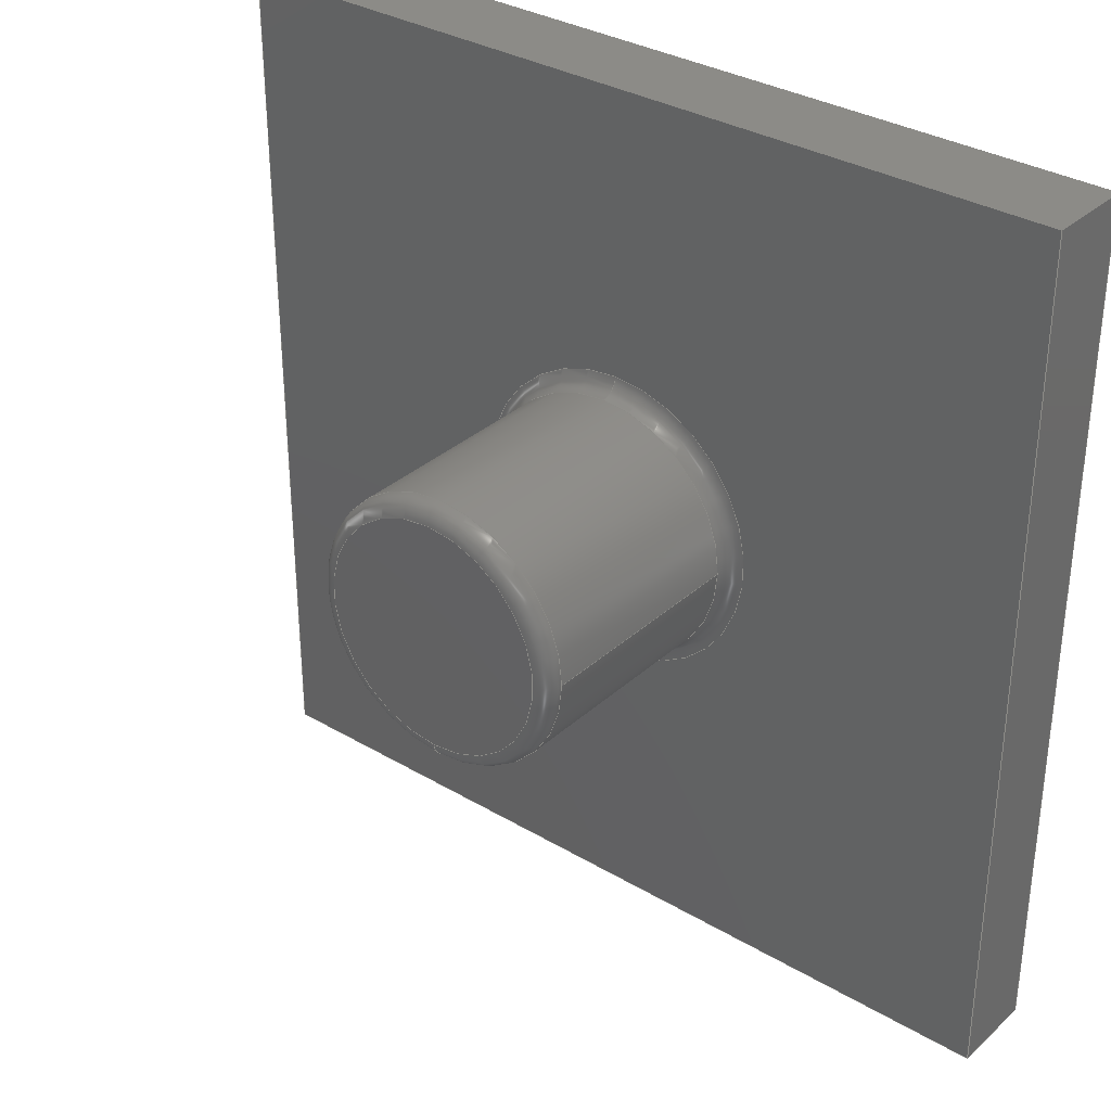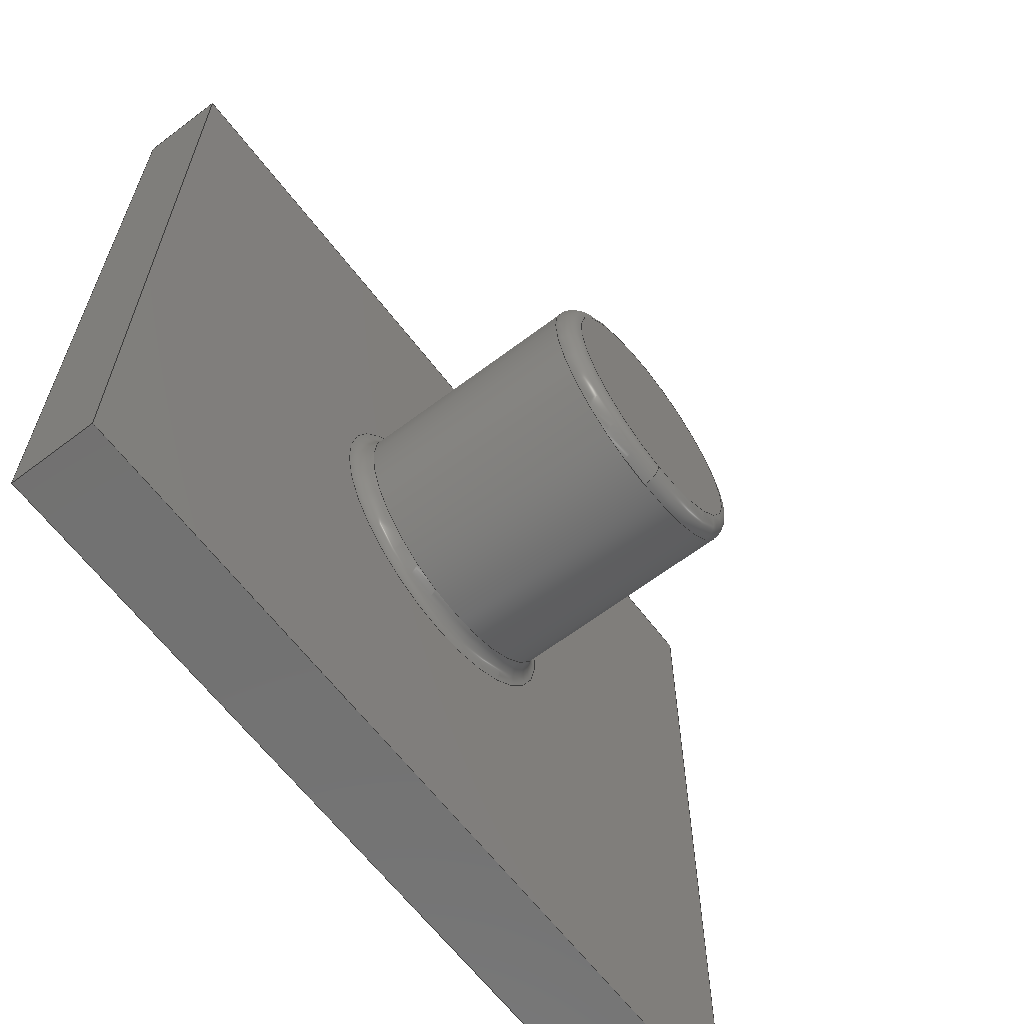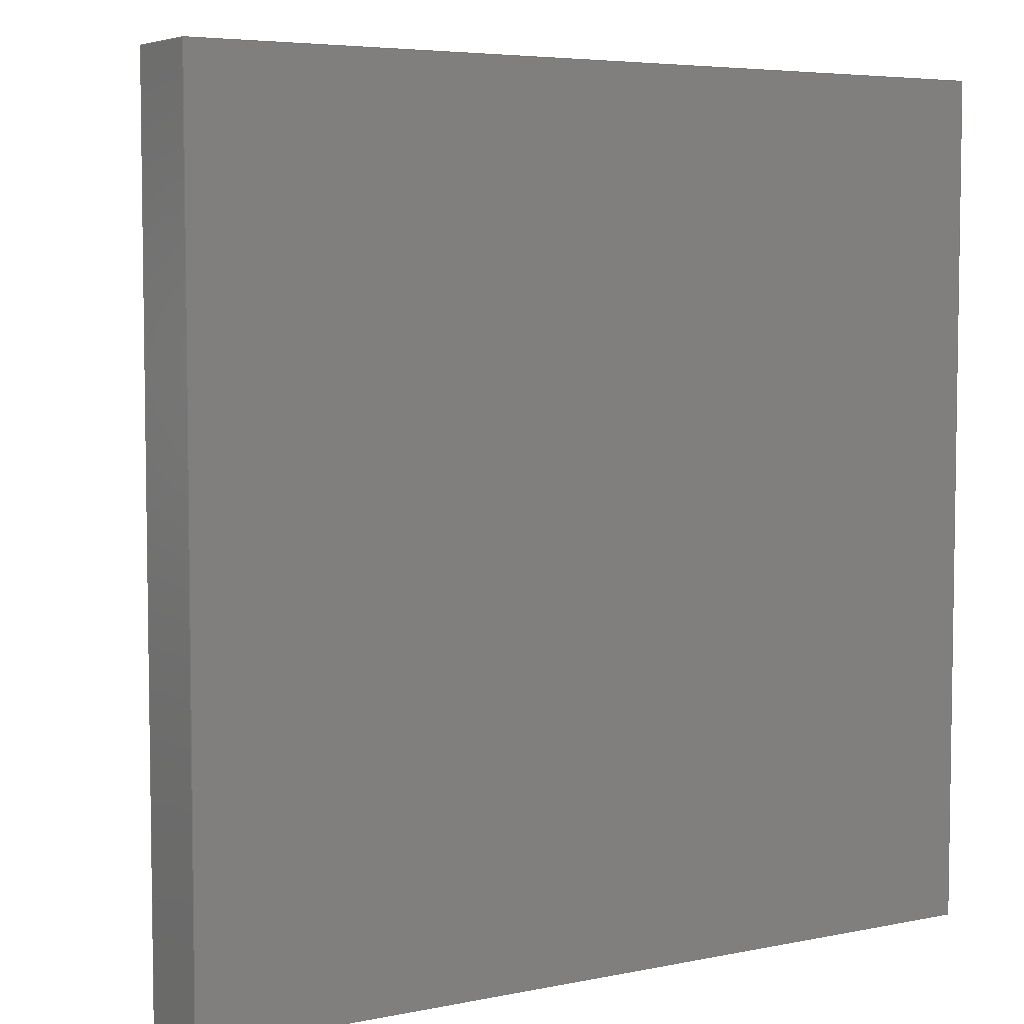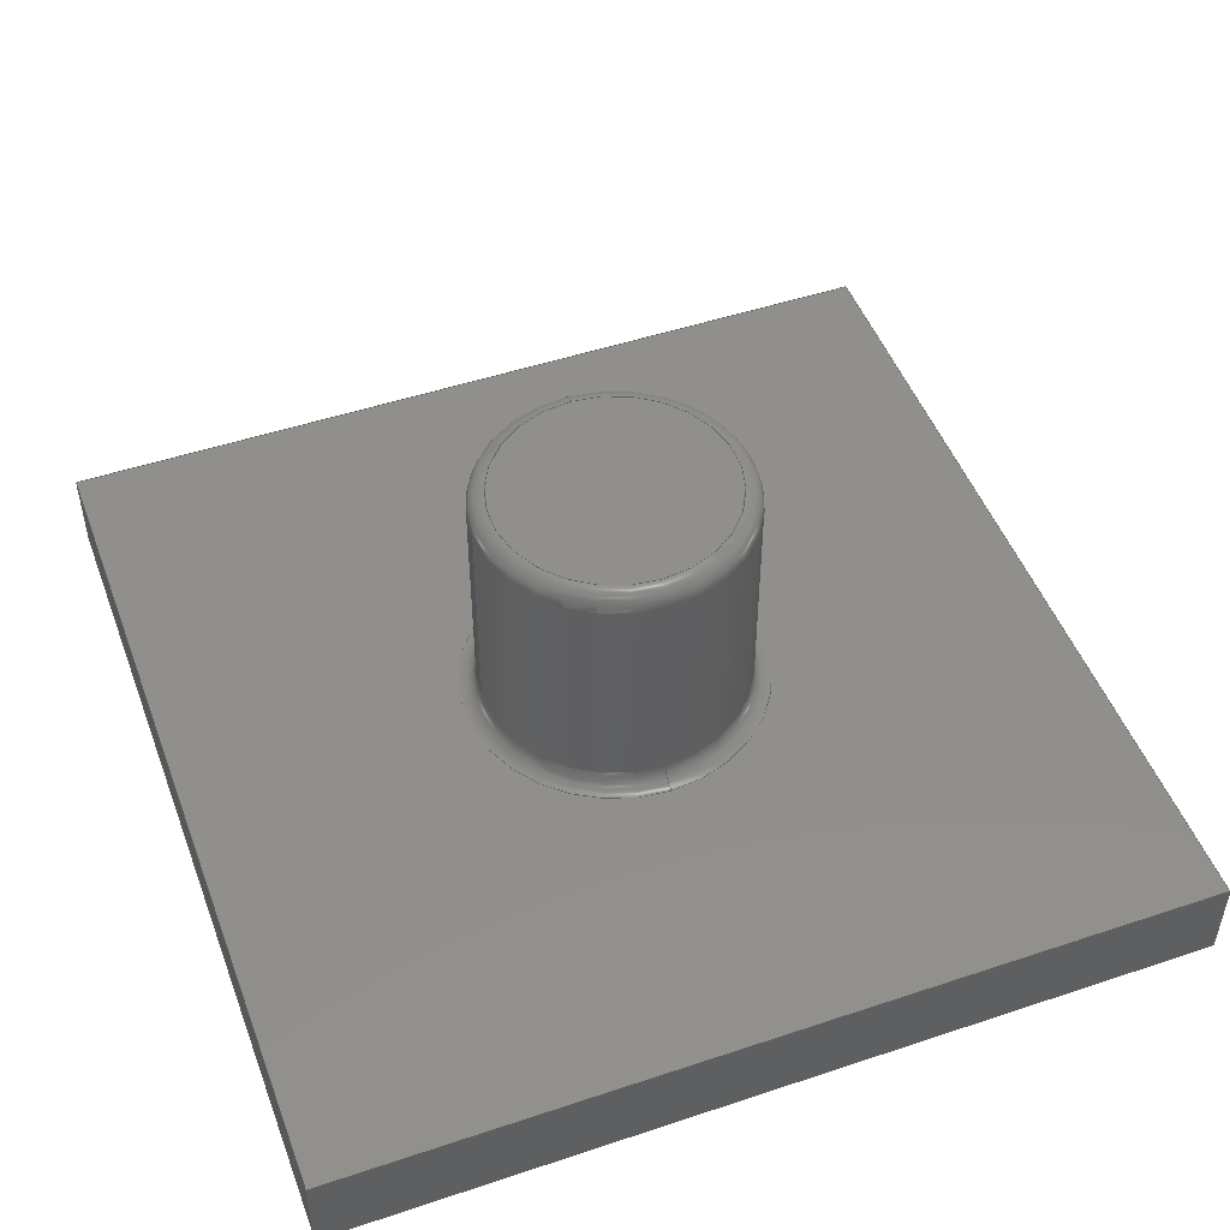
<metadata>
{"format":"step","ext":"stp","renderer":"f3d","projection":"perspective","resolution":1024,"background":"white","views":[{"elev":33.0,"azim":-140.7,"up":"+Z"},{"elev":-63.8,"azim":127.4,"up":"+Z"},{"elev":5.4,"azim":-32.2,"up":"+Z"},{"elev":49.1,"azim":-20.3,"up":"+Y"}]}
</metadata>
<code>
ISO-10303-21;
DATA;
#1=MECHANICAL_DESIGN_GEOMETRIC_PRESENTATION_REPRESENTATION('',(#7),#304);
#2=GEOMETRICALLY_BOUNDED_WIREFRAME_SHAPE_REPRESENTATION('',(#3),#303);
#3=GEOMETRIC_CURVE_SET('Skizze3',(#300));
#4=SHAPE_REPRESENTATION_RELATIONSHIP('SRR','None',#311,#6);
#5=SHAPE_REPRESENTATION_RELATIONSHIP('SRR','None',#311,#2);
#6=ADVANCED_BREP_SHAPE_REPRESENTATION('',(#8),#303);
#7=STYLED_ITEM('',(#320),#8);
#8=MANIFOLD_SOLID_BREP('Volumenk\X\F6rper2',#162);
#9=FACE_BOUND('',#38,.T.);
#10=CYLINDRICAL_SURFACE('',#194,7.75);
#11=CIRCLE('',#190,8.75);
#12=CIRCLE('',#191,1);
#13=CIRCLE('',#192,7.75);
#14=CIRCLE('',#193,7.75);
#15=CIRCLE('',#195,7.75);
#16=CIRCLE('',#196,7.75);
#17=CIRCLE('',#199,6.75);
#18=CIRCLE('',#200,1);
#19=TOROIDAL_SURFACE('',#189,8.75,1);
#20=TOROIDAL_SURFACE('',#198,6.75,1);
#21=FACE_OUTER_BOUND('',#31,.T.);
#22=FACE_OUTER_BOUND('',#32,.T.);
#23=FACE_OUTER_BOUND('',#33,.T.);
#24=FACE_OUTER_BOUND('',#34,.T.);
#25=FACE_OUTER_BOUND('',#35,.T.);
#26=FACE_OUTER_BOUND('',#36,.T.);
#27=FACE_OUTER_BOUND('',#37,.T.);
#28=FACE_OUTER_BOUND('',#39,.T.);
#29=FACE_OUTER_BOUND('',#40,.T.);
#30=FACE_OUTER_BOUND('',#41,.T.);
#31=EDGE_LOOP('',(#103,#104,#105,#106));
#32=EDGE_LOOP('',(#107,#108,#109,#110));
#33=EDGE_LOOP('',(#111,#112,#113,#114));
#34=EDGE_LOOP('',(#115,#116,#117,#118));
#35=EDGE_LOOP('',(#119,#120,#121,#122,#123));
#36=EDGE_LOOP('',(#124,#125,#126,#127,#128,#129));
#37=EDGE_LOOP('',(#130,#131,#132,#133));
#38=EDGE_LOOP('',(#134));
#39=EDGE_LOOP('',(#135,#136,#137,#138,#139));
#40=EDGE_LOOP('',(#140));
#41=EDGE_LOOP('',(#141,#142,#143,#144));
#42=LINE('',#258,#55);
#43=LINE('',#260,#56);
#44=LINE('',#262,#57);
#45=LINE('',#263,#58);
#46=LINE('',#266,#59);
#47=LINE('',#268,#60);
#48=LINE('',#269,#61);
#49=LINE('',#272,#62);
#50=LINE('',#274,#63);
#51=LINE('',#275,#64);
#52=LINE('',#277,#65);
#53=LINE('',#278,#66);
#54=LINE('',#292,#67);
#55=VECTOR('',#207,10);
#56=VECTOR('',#208,10);
#57=VECTOR('',#209,10);
#58=VECTOR('',#210,10);
#59=VECTOR('',#213,10);
#60=VECTOR('',#214,10);
#61=VECTOR('',#215,10);
#62=VECTOR('',#218,10);
#63=VECTOR('',#219,10);
#64=VECTOR('',#220,10);
#65=VECTOR('',#223,10);
#66=VECTOR('',#224,10);
#67=VECTOR('',#241,7.75);
#68=VERTEX_POINT('',#256);
#69=VERTEX_POINT('',#257);
#70=VERTEX_POINT('',#259);
#71=VERTEX_POINT('',#261);
#72=VERTEX_POINT('',#265);
#73=VERTEX_POINT('',#267);
#74=VERTEX_POINT('',#271);
#75=VERTEX_POINT('',#273);
#76=VERTEX_POINT('',#280);
#77=VERTEX_POINT('',#282);
#78=VERTEX_POINT('',#284);
#79=VERTEX_POINT('',#288);
#80=VERTEX_POINT('',#289);
#81=VERTEX_POINT('',#295);
#82=EDGE_CURVE('',#68,#69,#42,.T.);
#83=EDGE_CURVE('',#70,#69,#43,.T.);
#84=EDGE_CURVE('',#71,#70,#44,.T.);
#85=EDGE_CURVE('',#71,#68,#45,.T.);
#86=EDGE_CURVE('',#69,#72,#46,.T.);
#87=EDGE_CURVE('',#73,#72,#47,.T.);
#88=EDGE_CURVE('',#70,#73,#48,.T.);
#89=EDGE_CURVE('',#72,#74,#49,.T.);
#90=EDGE_CURVE('',#75,#74,#50,.T.);
#91=EDGE_CURVE('',#73,#75,#51,.T.);
#92=EDGE_CURVE('',#74,#68,#52,.T.);
#93=EDGE_CURVE('',#75,#71,#53,.T.);
#94=EDGE_CURVE('',#76,#76,#11,.T.);
#95=EDGE_CURVE('',#76,#77,#12,.T.);
#96=EDGE_CURVE('',#77,#78,#13,.T.);
#97=EDGE_CURVE('',#78,#77,#14,.T.);
#98=EDGE_CURVE('',#79,#80,#15,.T.);
#99=EDGE_CURVE('',#80,#79,#16,.T.);
#100=EDGE_CURVE('',#80,#78,#54,.T.);
#101=EDGE_CURVE('',#81,#81,#17,.T.);
#102=EDGE_CURVE('',#81,#79,#18,.T.);
#103=ORIENTED_EDGE('',*,*,#82,.T.);
#104=ORIENTED_EDGE('',*,*,#83,.F.);
#105=ORIENTED_EDGE('',*,*,#84,.F.);
#106=ORIENTED_EDGE('',*,*,#85,.T.);
#107=ORIENTED_EDGE('',*,*,#86,.T.);
#108=ORIENTED_EDGE('',*,*,#87,.F.);
#109=ORIENTED_EDGE('',*,*,#88,.F.);
#110=ORIENTED_EDGE('',*,*,#83,.T.);
#111=ORIENTED_EDGE('',*,*,#89,.T.);
#112=ORIENTED_EDGE('',*,*,#90,.F.);
#113=ORIENTED_EDGE('',*,*,#91,.F.);
#114=ORIENTED_EDGE('',*,*,#87,.T.);
#115=ORIENTED_EDGE('',*,*,#92,.T.);
#116=ORIENTED_EDGE('',*,*,#85,.F.);
#117=ORIENTED_EDGE('',*,*,#93,.F.);
#118=ORIENTED_EDGE('',*,*,#90,.T.);
#119=ORIENTED_EDGE('',*,*,#94,.T.);
#120=ORIENTED_EDGE('',*,*,#95,.T.);
#121=ORIENTED_EDGE('',*,*,#96,.T.);
#122=ORIENTED_EDGE('',*,*,#97,.T.);
#123=ORIENTED_EDGE('',*,*,#95,.F.);
#124=ORIENTED_EDGE('',*,*,#98,.F.);
#125=ORIENTED_EDGE('',*,*,#99,.F.);
#126=ORIENTED_EDGE('',*,*,#100,.T.);
#127=ORIENTED_EDGE('',*,*,#96,.F.);
#128=ORIENTED_EDGE('',*,*,#97,.F.);
#129=ORIENTED_EDGE('',*,*,#100,.F.);
#130=ORIENTED_EDGE('',*,*,#89,.F.);
#131=ORIENTED_EDGE('',*,*,#86,.F.);
#132=ORIENTED_EDGE('',*,*,#82,.F.);
#133=ORIENTED_EDGE('',*,*,#92,.F.);
#134=ORIENTED_EDGE('',*,*,#94,.F.);
#135=ORIENTED_EDGE('',*,*,#101,.T.);
#136=ORIENTED_EDGE('',*,*,#102,.T.);
#137=ORIENTED_EDGE('',*,*,#98,.T.);
#138=ORIENTED_EDGE('',*,*,#99,.T.);
#139=ORIENTED_EDGE('',*,*,#102,.F.);
#140=ORIENTED_EDGE('',*,*,#101,.F.);
#141=ORIENTED_EDGE('',*,*,#88,.T.);
#142=ORIENTED_EDGE('',*,*,#91,.T.);
#143=ORIENTED_EDGE('',*,*,#93,.T.);
#144=ORIENTED_EDGE('',*,*,#84,.T.);
#145=PLANE('',#185);
#146=PLANE('',#186);
#147=PLANE('',#187);
#148=PLANE('',#188);
#149=PLANE('',#197);
#150=PLANE('',#201);
#151=PLANE('',#202);
#152=ADVANCED_FACE('',(#21),#145,.T.);
#153=ADVANCED_FACE('',(#22),#146,.T.);
#154=ADVANCED_FACE('',(#23),#147,.T.);
#155=ADVANCED_FACE('',(#24),#148,.T.);
#156=ADVANCED_FACE('',(#25),#19,.F.);
#157=ADVANCED_FACE('',(#26),#10,.T.);
#158=ADVANCED_FACE('',(#27,#9),#149,.T.);
#159=ADVANCED_FACE('',(#28),#20,.T.);
#160=ADVANCED_FACE('',(#29),#150,.T.);
#161=ADVANCED_FACE('',(#30),#151,.F.);
#162=CLOSED_SHELL('',(#152,#153,#154,#155,#156,#157,#158,#159,#160,#161));
#163=DERIVED_UNIT_ELEMENT(#166,1);
#164=DERIVED_UNIT_ELEMENT(#306,-3);
#165=DIMENSIONAL_EXPONENTS(1,0,0,0,0,0,0);
#166=(
CONVERSION_BASED_UNIT('gram',#168)
MASS_UNIT()
NAMED_UNIT(#165)
);
#167=(
MASS_UNIT()
NAMED_UNIT(*)
SI_UNIT(.KILO.,.GRAM.)
);
#168=MASS_MEASURE_WITH_UNIT(MASS_MEASURE(0.001),#167);
#169=DERIVED_UNIT((#163,#164));
#170=MEASURE_REPRESENTATION_ITEM('density measure',
POSITIVE_RATIO_MEASURE(1),#169);
#171=PROPERTY_DEFINITION_REPRESENTATION(#176,#173);
#172=PROPERTY_DEFINITION_REPRESENTATION(#177,#174);
#173=REPRESENTATION('material name',(#175),#303);
#174=REPRESENTATION('density',(#170),#303);
#175=DESCRIPTIVE_REPRESENTATION_ITEM('Generisch','Generisch');
#176=PROPERTY_DEFINITION('material property','material name',#313);
#177=PROPERTY_DEFINITION('material property','density of part',#313);
#178=DATE_TIME_ROLE('creation_date');
#179=APPLIED_DATE_AND_TIME_ASSIGNMENT(#180,#178,(#313));
#180=DATE_AND_TIME(#181,#182);
#181=CALENDAR_DATE(2024,13,2);
#182=LOCAL_TIME(10,58,8,#183);
#183=COORDINATED_UNIVERSAL_TIME_OFFSET(0,0,.BEHIND.);
#184=AXIS2_PLACEMENT_3D('placement',#254,#203,#204);
#185=AXIS2_PLACEMENT_3D('',#255,#205,#206);
#186=AXIS2_PLACEMENT_3D('',#264,#211,#212);
#187=AXIS2_PLACEMENT_3D('',#270,#216,#217);
#188=AXIS2_PLACEMENT_3D('',#276,#221,#222);
#189=AXIS2_PLACEMENT_3D('',#279,#225,#226);
#190=AXIS2_PLACEMENT_3D('',#281,#227,#228);
#191=AXIS2_PLACEMENT_3D('',#283,#229,#230);
#192=AXIS2_PLACEMENT_3D('',#285,#231,#232);
#193=AXIS2_PLACEMENT_3D('',#286,#233,#234);
#194=AXIS2_PLACEMENT_3D('',#287,#235,#236);
#195=AXIS2_PLACEMENT_3D('',#290,#237,#238);
#196=AXIS2_PLACEMENT_3D('',#291,#239,#240);
#197=AXIS2_PLACEMENT_3D('',#293,#242,#243);
#198=AXIS2_PLACEMENT_3D('',#294,#244,#245);
#199=AXIS2_PLACEMENT_3D('',#296,#246,#247);
#200=AXIS2_PLACEMENT_3D('',#297,#248,#249);
#201=AXIS2_PLACEMENT_3D('',#298,#250,#251);
#202=AXIS2_PLACEMENT_3D('',#299,#252,#253);
#203=DIRECTION('axis',(0,0,1));
#204=DIRECTION('refdir',(1,0,0));
#205=DIRECTION('center_axis',(1,0,0));
#206=DIRECTION('ref_axis',(0,0,-1));
#207=DIRECTION('',(0,0,1));
#208=DIRECTION('',(0,1,0));
#209=DIRECTION('',(0,0,1));
#210=DIRECTION('',(0,1,0));
#211=DIRECTION('center_axis',(0,0,1));
#212=DIRECTION('ref_axis',(1,0,0));
#213=DIRECTION('',(-1,0,0));
#214=DIRECTION('',(0,1,0));
#215=DIRECTION('',(-1,0,0));
#216=DIRECTION('center_axis',(-1,0,0));
#217=DIRECTION('ref_axis',(0,0,1));
#218=DIRECTION('',(0,0,-1));
#219=DIRECTION('',(0,1,0));
#220=DIRECTION('',(0,0,-1));
#221=DIRECTION('center_axis',(0,0,-1));
#222=DIRECTION('ref_axis',(-1,0,0));
#223=DIRECTION('',(1,0,0));
#224=DIRECTION('',(1,0,0));
#225=DIRECTION('center_axis',(0,-1,0));
#226=DIRECTION('ref_axis',(0,0,-1));
#227=DIRECTION('center_axis',(0,1,0));
#228=DIRECTION('ref_axis',(-1,0,1.225e-16));
#229=DIRECTION('center_axis',(1,0,1.225e-16));
#230=DIRECTION('ref_axis',(-1.225e-16,0,1));
#231=DIRECTION('center_axis',(0,-1,0));
#232=DIRECTION('ref_axis',(-1,0,1.225e-16));
#233=DIRECTION('center_axis',(0,-1,0));
#234=DIRECTION('ref_axis',(-1,0,1.225e-16));
#235=DIRECTION('center_axis',(0,1,0));
#236=DIRECTION('ref_axis',(1,0,0));
#237=DIRECTION('center_axis',(0,1,0));
#238=DIRECTION('ref_axis',(-1,0,-1.225e-16));
#239=DIRECTION('center_axis',(0,1,0));
#240=DIRECTION('ref_axis',(-1,0,-1.225e-16));
#241=DIRECTION('',(0,-1,0));
#242=DIRECTION('center_axis',(0,1,0));
#243=DIRECTION('ref_axis',(0,0,1));
#244=DIRECTION('center_axis',(0,1,0));
#245=DIRECTION('ref_axis',(0,0,1));
#246=DIRECTION('center_axis',(0,-1,0));
#247=DIRECTION('ref_axis',(-1,0,-1.225e-16));
#248=DIRECTION('center_axis',(-1,0,1.225e-16));
#249=DIRECTION('ref_axis',(-1.225e-16,0,-1));
#250=DIRECTION('center_axis',(0,1,0));
#251=DIRECTION('ref_axis',(0,0,1));
#252=DIRECTION('center_axis',(0,1,0));
#253=DIRECTION('ref_axis',(0,0,1));
#254=CARTESIAN_POINT('',(0,0,0));
#255=CARTESIAN_POINT('Origin',(25,0,25));
#256=CARTESIAN_POINT('',(25,5,-25));
#257=CARTESIAN_POINT('',(25,5,25));
#258=CARTESIAN_POINT('',(25,5,12.5));
#259=CARTESIAN_POINT('',(25,0,25));
#260=CARTESIAN_POINT('',(25,0,25));
#261=CARTESIAN_POINT('',(25,0,-25));
#262=CARTESIAN_POINT('',(25,0,-25));
#263=CARTESIAN_POINT('',(25,0,-25));
#264=CARTESIAN_POINT('Origin',(-25,0,25));
#265=CARTESIAN_POINT('',(-25,5,25));
#266=CARTESIAN_POINT('',(-12.5,5,25));
#267=CARTESIAN_POINT('',(-25,0,25));
#268=CARTESIAN_POINT('',(-25,0,25));
#269=CARTESIAN_POINT('',(25,0,25));
#270=CARTESIAN_POINT('Origin',(-25,0,-25));
#271=CARTESIAN_POINT('',(-25,5,-25));
#272=CARTESIAN_POINT('',(-25,5,-12.5));
#273=CARTESIAN_POINT('',(-25,0,-25));
#274=CARTESIAN_POINT('',(-25,0,-25));
#275=CARTESIAN_POINT('',(-25,0,25));
#276=CARTESIAN_POINT('Origin',(25,0,-25));
#277=CARTESIAN_POINT('',(12.5,5,-25));
#278=CARTESIAN_POINT('',(-25,0,-25));
#279=CARTESIAN_POINT('Origin',(0,6,0));
#280=CARTESIAN_POINT('',(-1.072e-15,5,8.75));
#281=CARTESIAN_POINT('Origin',(0,5,0));
#282=CARTESIAN_POINT('',(-9.491e-16,6,7.75));
#283=CARTESIAN_POINT('Origin',(-1.072e-15,6,8.75));
#284=CARTESIAN_POINT('',(-7.75,6,9.491e-16));
#285=CARTESIAN_POINT('Origin',(0,6,0));
#286=CARTESIAN_POINT('Origin',(0,6,0));
#287=CARTESIAN_POINT('Origin',(0,5,0));
#288=CARTESIAN_POINT('',(-9.491e-16,19,-7.75));
#289=CARTESIAN_POINT('',(-7.75,19,9.491e-16));
#290=CARTESIAN_POINT('Origin',(0,19,0));
#291=CARTESIAN_POINT('Origin',(0,19,0));
#292=CARTESIAN_POINT('',(-7.75,5,9.491e-16));
#293=CARTESIAN_POINT('Origin',(2.22e-15,5,-2.22e-15));
#294=CARTESIAN_POINT('Origin',(0,19,0));
#295=CARTESIAN_POINT('',(-8.266e-16,20,-6.75));
#296=CARTESIAN_POINT('Origin',(0,20,0));
#297=CARTESIAN_POINT('Origin',(-8.266e-16,19,-6.75));
#298=CARTESIAN_POINT('Origin',(0,20,0));
#299=CARTESIAN_POINT('Origin',(2.22e-15,0,-2.22e-15));
#300=CARTESIAN_POINT('',(0,0,0));
#301=UNCERTAINTY_MEASURE_WITH_UNIT(LENGTH_MEASURE(0.01),#305,
'DISTANCE_ACCURACY_VALUE',
'Maximum model space distance between geometric entities at asserted c
onnectivities');
#302=UNCERTAINTY_MEASURE_WITH_UNIT(LENGTH_MEASURE(0.01),#305,
'DISTANCE_ACCURACY_VALUE',
'Maximum model space distance between geometric entities at asserted c
onnectivities');
#303=(
GEOMETRIC_REPRESENTATION_CONTEXT(3)
GLOBAL_UNCERTAINTY_ASSIGNED_CONTEXT((#301))
GLOBAL_UNIT_ASSIGNED_CONTEXT((#305,#307,#308))
REPRESENTATION_CONTEXT('','3D')
);
#304=(
GEOMETRIC_REPRESENTATION_CONTEXT(3)
GLOBAL_UNCERTAINTY_ASSIGNED_CONTEXT((#302))
GLOBAL_UNIT_ASSIGNED_CONTEXT((#305,#307,#308))
REPRESENTATION_CONTEXT('','3D')
);
#305=(
LENGTH_UNIT()
NAMED_UNIT(*)
SI_UNIT(.MILLI.,.METRE.)
);
#306=(
LENGTH_UNIT()
NAMED_UNIT(*)
SI_UNIT(.CENTI.,.METRE.)
);
#307=(
NAMED_UNIT(*)
PLANE_ANGLE_UNIT()
SI_UNIT($,.RADIAN.)
);
#308=(
NAMED_UNIT(*)
SI_UNIT($,.STERADIAN.)
SOLID_ANGLE_UNIT()
);
#309=SHAPE_DEFINITION_REPRESENTATION(#310,#311);
#310=PRODUCT_DEFINITION_SHAPE('',$,#313);
#311=SHAPE_REPRESENTATION('',(#184),#303);
#312=PRODUCT_DEFINITION_CONTEXT('part definition',#317,'design');
#313=PRODUCT_DEFINITION('Aruco_Adapter_Basis','Aruco_Basis_final_id0',#314,
#312);
#314=PRODUCT_DEFINITION_FORMATION('',$,#319);
#315=PRODUCT_RELATED_PRODUCT_CATEGORY('Aruco_Basis_final_id0',
'Aruco_Basis_final_id0',(#319));
#316=APPLICATION_PROTOCOL_DEFINITION('international standard',
'automotive_design',2009,#317);
#317=APPLICATION_CONTEXT(
'Core Data for Automotive Mechanical Design Process');
#318=PRODUCT_CONTEXT('part definition',#317,'mechanical');
#319=PRODUCT('Aruco_Adapter_Basis','Aruco_Basis_final_id0',$,(#318));
#320=PRESENTATION_STYLE_ASSIGNMENT((#322));
#321=PRESENTATION_STYLE_ASSIGNMENT((#323));
#322=SURFACE_STYLE_USAGE(.BOTH.,#326);
#323=SURFACE_STYLE_USAGE(.BOTH.,#327);
#324=SURFACE_STYLE_RENDERING_WITH_PROPERTIES($,#334,(#325));
#325=SURFACE_STYLE_TRANSPARENT(0);
#326=SURFACE_SIDE_STYLE('',(#328,#324));
#327=SURFACE_SIDE_STYLE('',(#329));
#328=SURFACE_STYLE_FILL_AREA(#330);
#329=SURFACE_STYLE_FILL_AREA(#331);
#330=FILL_AREA_STYLE('',(#332));
#331=FILL_AREA_STYLE('',(#333));
#332=FILL_AREA_STYLE_COLOUR('',#334);
#333=FILL_AREA_STYLE_COLOUR('',#335);
#334=COLOUR_RGB('',0.749,0.749,0.749);
#335=COLOUR_RGB('',1,1,0);
ENDSEC;
END-ISO-10303-21;

</code>
